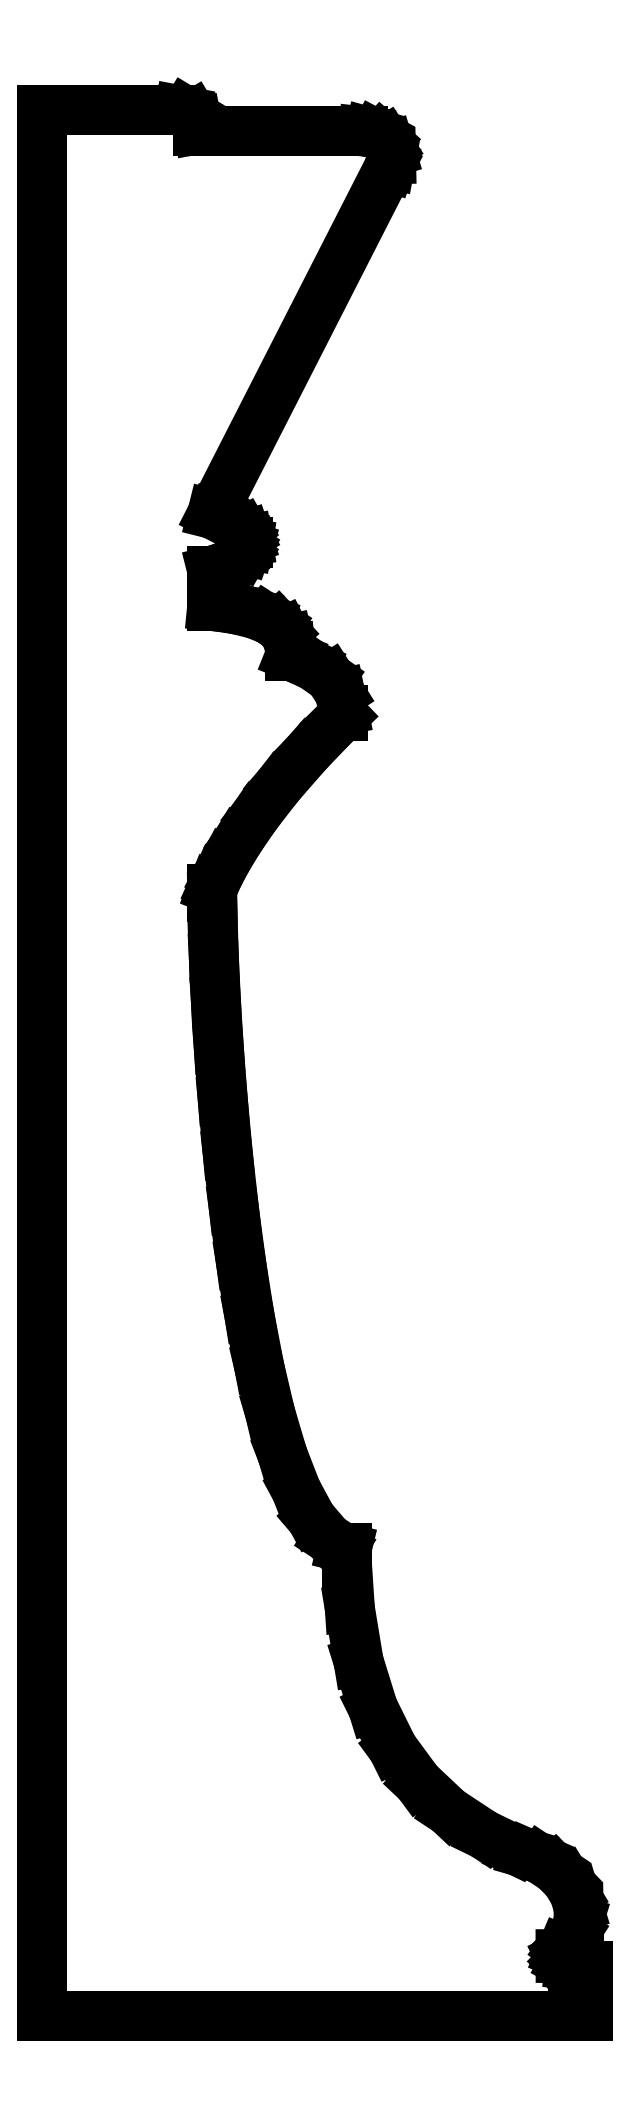
<metadata>
{"format":"dxf","ext":"dxf","renderer":"ezdxf+matplotlib","layout":"modelspace","background":"white","min_lineweight":24,"dpi":150}
</metadata>
<code>
0
SECTION
2
ENTITIES
0
LINE
8
0
10
0.2687
20
285
30
0
11
0.2687
21
0.2646
31
0
0
LINE
8
0
10
0.2687
20
0.2646
30
0
11
81.76
21
0.2646
31
0
0
LINE
8
0
10
81.76
20
0.2646
30
0
11
81.76
21
7.673
31
0
0
LINE
8
0
10
81.76
20
7.673
30
0
11
79.64
21
7.673
31
0
0
LINE
8
0
10
79.64
20
7.673
30
0
11
79.53
21
7.673
31
0
0
LINE
8
0
10
79.53
20
7.673
30
0
11
79.21
21
7.723
31
0
0
LINE
8
0
10
79.21
20
7.723
30
0
11
78.73
21
7.871
31
0
0
LINE
8
0
10
78.73
20
7.871
30
0
11
78.28
21
8.119
31
0
0
LINE
8
0
10
78.28
20
8.119
30
0
11
77.92
21
8.467
31
0
0
LINE
8
0
10
77.92
20
8.467
30
0
11
77.71
21
8.913
31
0
0
LINE
8
0
10
77.71
20
8.913
30
0
11
77.71
21
9.459
31
0
0
LINE
8
0
10
77.71
20
9.459
30
0
11
77.98
21
10.1
31
0
0
LINE
8
0
10
77.98
20
10.1
30
0
11
78.42
21
10.68
31
0
0
LINE
8
0
10
78.42
20
10.68
30
0
11
78.59
21
10.85
31
0
0
LINE
8
0
10
78.59
20
10.85
30
0
11
78.96
21
11.22
31
0
0
LINE
8
0
10
78.96
20
11.22
30
0
11
79.83
21
12.57
31
0
0
LINE
8
0
10
79.83
20
12.57
30
0
11
80.42
21
14.49
31
0
0
LINE
8
0
10
80.42
20
14.49
30
0
11
80.39
21
16.5
31
0
0
LINE
8
0
10
80.39
20
16.5
30
0
11
79.78
21
18.52
31
0
0
LINE
8
0
10
79.78
20
18.52
30
0
11
78.62
21
20.44
31
0
0
LINE
8
0
10
78.62
20
20.44
30
0
11
76.95
21
22.16
31
0
0
LINE
8
0
10
76.95
20
22.16
30
0
11
74.81
21
23.58
31
0
0
LINE
8
0
10
74.81
20
23.58
30
0
11
72.9
21
24.42
31
0
0
LINE
8
0
10
72.9
20
24.42
30
0
11
72.24
21
24.61
31
0
0
LINE
8
0
10
72.24
20
24.61
30
0
11
70.69
21
25.18
31
0
0
LINE
8
0
10
70.69
20
25.18
30
0
11
66.24
21
27.34
31
0
0
LINE
8
0
10
66.24
20
27.34
30
0
11
60.96
21
30.82
31
0
0
LINE
8
0
10
60.96
20
30.82
30
0
11
56.42
21
35.1
31
0
0
LINE
8
0
10
56.42
20
35.1
30
0
11
52.66
21
40.22
31
0
0
LINE
8
0
10
52.66
20
40.22
30
0
11
49.68
21
46.23
31
0
0
LINE
8
0
10
49.68
20
46.23
30
0
11
47.53
21
53.18
31
0
0
LINE
8
0
10
47.53
20
53.18
30
0
11
46.22
21
61.13
31
0
0
LINE
8
0
10
46.22
20
61.13
30
0
11
45.78
21
67.87
31
0
0
LINE
8
0
10
45.78
20
67.87
30
0
11
45.78
21
70.11
31
0
0
LINE
8
0
10
45.78
20
70.11
30
0
11
45.04
21
70.29
31
0
0
LINE
8
0
10
45.04
20
70.29
30
0
11
43.02
21
71.6
31
0
0
LINE
8
0
10
43.02
20
71.6
30
0
11
40.51
21
74.54
31
0
0
LINE
8
0
10
40.51
20
74.54
30
0
11
38.22
21
78.76
31
0
0
LINE
8
0
10
38.22
20
78.76
30
0
11
36.16
21
84.08
31
0
0
LINE
8
0
10
36.16
20
84.08
30
0
11
34.31
21
90.32
31
0
0
LINE
8
0
10
34.31
20
90.32
30
0
11
32.67
21
97.3
31
0
0
LINE
8
0
10
32.67
20
97.3
30
0
11
31.23
21
104.8
31
0
0
LINE
8
0
10
31.23
20
104.8
30
0
11
29.97
21
112.8
31
0
0
LINE
8
0
10
29.97
20
112.8
30
0
11
28.89
21
120.9
31
0
0
LINE
8
0
10
28.89
20
120.9
30
0
11
27.98
21
129.1
31
0
0
LINE
8
0
10
27.98
20
129.1
30
0
11
27.24
21
137.1
31
0
0
LINE
8
0
10
27.24
20
137.1
30
0
11
26.65
21
144.8
31
0
0
LINE
8
0
10
26.65
20
144.8
30
0
11
26.21
21
151.9
31
0
0
LINE
8
0
10
26.21
20
151.9
30
0
11
25.9
21
158.4
31
0
0
LINE
8
0
10
25.9
20
158.4
30
0
11
25.73
21
164
31
0
0
LINE
8
0
10
25.73
20
164
30
0
11
25.67
21
167.4
31
0
0
LINE
8
0
10
25.67
20
167.4
30
0
11
25.67
21
168.5
31
0
0
LINE
8
0
10
25.67
20
168.5
30
0
11
25.67
21
168.5
31
0
0
LINE
8
0
10
25.67
20
168.5
30
0
11
25.86
21
169
31
0
0
LINE
8
0
10
25.86
20
169
30
0
11
26.5
21
170.4
31
0
0
LINE
8
0
10
26.5
20
170.4
30
0
11
27.68
21
172.7
31
0
0
LINE
8
0
10
27.68
20
172.7
30
0
11
29.51
21
175.8
31
0
0
LINE
8
0
10
29.51
20
175.8
30
0
11
32.08
21
179.5
31
0
0
LINE
8
0
10
32.08
20
179.5
30
0
11
35.49
21
183.9
31
0
0
LINE
8
0
10
35.49
20
183.9
30
0
11
39.85
21
188.9
31
0
0
LINE
8
0
10
39.85
20
188.9
30
0
11
43.86
21
193.1
31
0
0
LINE
8
0
10
43.86
20
193.1
30
0
11
45.25
21
194.5
31
0
0
LINE
8
0
10
45.25
20
194.5
30
0
11
45.25
21
195.3
31
0
0
LINE
8
0
10
45.25
20
195.3
30
0
11
44.75
21
197.8
31
0
0
LINE
8
0
10
44.75
20
197.8
30
0
11
43.26
21
200.2
31
0
0
LINE
8
0
10
43.26
20
200.2
30
0
11
40.78
21
201.9
31
0
0
LINE
8
0
10
40.78
20
201.9
30
0
11
38.19
21
203.1
31
0
0
LINE
8
0
10
38.19
20
203.1
30
0
11
37.31
21
203.5
31
0
0
LINE
8
0
10
37.31
20
203.5
30
0
11
37.31
21
203.8
31
0
0
LINE
8
0
10
37.31
20
203.8
30
0
11
37.24
21
204.7
31
0
0
LINE
8
0
10
37.24
20
204.7
30
0
11
36.98
21
205.8
31
0
0
LINE
8
0
10
36.98
20
205.8
30
0
11
36.42
21
206.9
31
0
0
LINE
8
0
10
36.42
20
206.9
30
0
11
35.46
21
208
31
0
0
LINE
8
0
10
35.46
20
208
30
0
11
34
21
208.9
31
0
0
LINE
8
0
10
34
20
208.9
30
0
11
31.95
21
209.7
31
0
0
LINE
8
0
10
31.95
20
209.7
30
0
11
29.21
21
210.4
31
0
0
LINE
8
0
10
29.21
20
210.4
30
0
11
26.56
21
210.8
31
0
0
LINE
8
0
10
26.56
20
210.8
30
0
11
25.67
21
210.9
31
0
0
LINE
8
0
10
25.67
20
210.9
30
0
11
25.67
21
216.2
31
0
0
LINE
8
0
10
25.67
20
216.2
30
0
11
26.03
21
216.3
31
0
0
LINE
8
0
10
26.03
20
216.3
30
0
11
27.11
21
216.6
31
0
0
LINE
8
0
10
27.11
20
216.6
30
0
11
28.28
21
217.1
31
0
0
LINE
8
0
10
28.28
20
217.1
30
0
11
29.2
21
217.7
31
0
0
LINE
8
0
10
29.2
20
217.7
30
0
11
29.9
21
218.3
31
0
0
LINE
8
0
10
29.9
20
218.3
30
0
11
30.4
21
218.9
31
0
0
LINE
8
0
10
30.4
20
218.9
30
0
11
30.73
21
219.4
31
0
0
LINE
8
0
10
30.73
20
219.4
30
0
11
30.91
21
220
31
0
0
LINE
8
0
10
30.91
20
220
30
0
11
30.96
21
220.3
31
0
0
LINE
8
0
10
30.96
20
220.3
30
0
11
30.96
21
220.4
31
0
0
LINE
8
0
10
30.96
20
220.4
30
0
11
30.96
21
220.5
31
0
0
LINE
8
0
10
30.96
20
220.5
30
0
11
30.91
21
220.8
31
0
0
LINE
8
0
10
30.91
20
220.8
30
0
11
30.73
21
221.4
31
0
0
LINE
8
0
10
30.73
20
221.4
30
0
11
30.4
21
221.9
31
0
0
LINE
8
0
10
30.4
20
221.9
30
0
11
29.9
21
222.5
31
0
0
LINE
8
0
10
29.9
20
222.5
30
0
11
29.2
21
223.1
31
0
0
LINE
8
0
10
29.2
20
223.1
30
0
11
28.28
21
223.7
31
0
0
LINE
8
0
10
28.28
20
223.7
30
0
11
27.11
21
224.2
31
0
0
LINE
8
0
10
27.11
20
224.2
30
0
11
26.03
21
224.5
31
0
0
LINE
8
0
10
26.03
20
224.5
30
0
11
25.67
21
224.6
31
0
0
LINE
8
0
10
25.67
20
224.6
30
0
11
52.13
21
276.5
31
0
0
LINE
8
0
10
52.13
20
276.5
30
0
11
52.22
21
276.8
31
0
0
LINE
8
0
10
52.22
20
276.8
30
0
11
52.38
21
277.6
31
0
0
LINE
8
0
10
52.38
20
277.6
30
0
11
52.36
21
278.7
31
0
0
LINE
8
0
10
52.36
20
278.7
30
0
11
52.09
21
279.6
31
0
0
LINE
8
0
10
52.09
20
279.6
30
0
11
51.6
21
280.3
31
0
0
LINE
8
0
10
51.6
20
280.3
30
0
11
50.91
21
280.9
31
0
0
LINE
8
0
10
50.91
20
280.9
30
0
11
50.04
21
281.4
31
0
0
LINE
8
0
10
50.04
20
281.4
30
0
11
49.03
21
281.7
31
0
0
LINE
8
0
10
49.03
20
281.7
30
0
11
48.18
21
281.8
31
0
0
LINE
8
0
10
48.18
20
281.8
30
0
11
47.89
21
281.8
31
0
0
LINE
8
0
10
47.89
20
281.8
30
0
11
23.55
21
281.8
31
0
0
LINE
8
0
10
23.55
20
281.8
30
0
11
23.55
21
282.1
31
0
0
LINE
8
0
10
23.55
20
282.1
30
0
11
23.35
21
283.2
31
0
0
LINE
8
0
10
23.35
20
283.2
30
0
11
22.76
21
284.2
31
0
0
LINE
8
0
10
22.76
20
284.2
30
0
11
21.77
21
284.8
31
0
0
LINE
8
0
10
21.77
20
284.8
30
0
11
20.72
21
285
31
0
0
LINE
8
0
10
20.72
20
285
30
0
11
20.38
21
285
31
0
0
LINE
8
0
10
20.38
20
285
30
0
11
0.2687
21
285
31
0
0
ENDSEC
0
EOF

</code>
